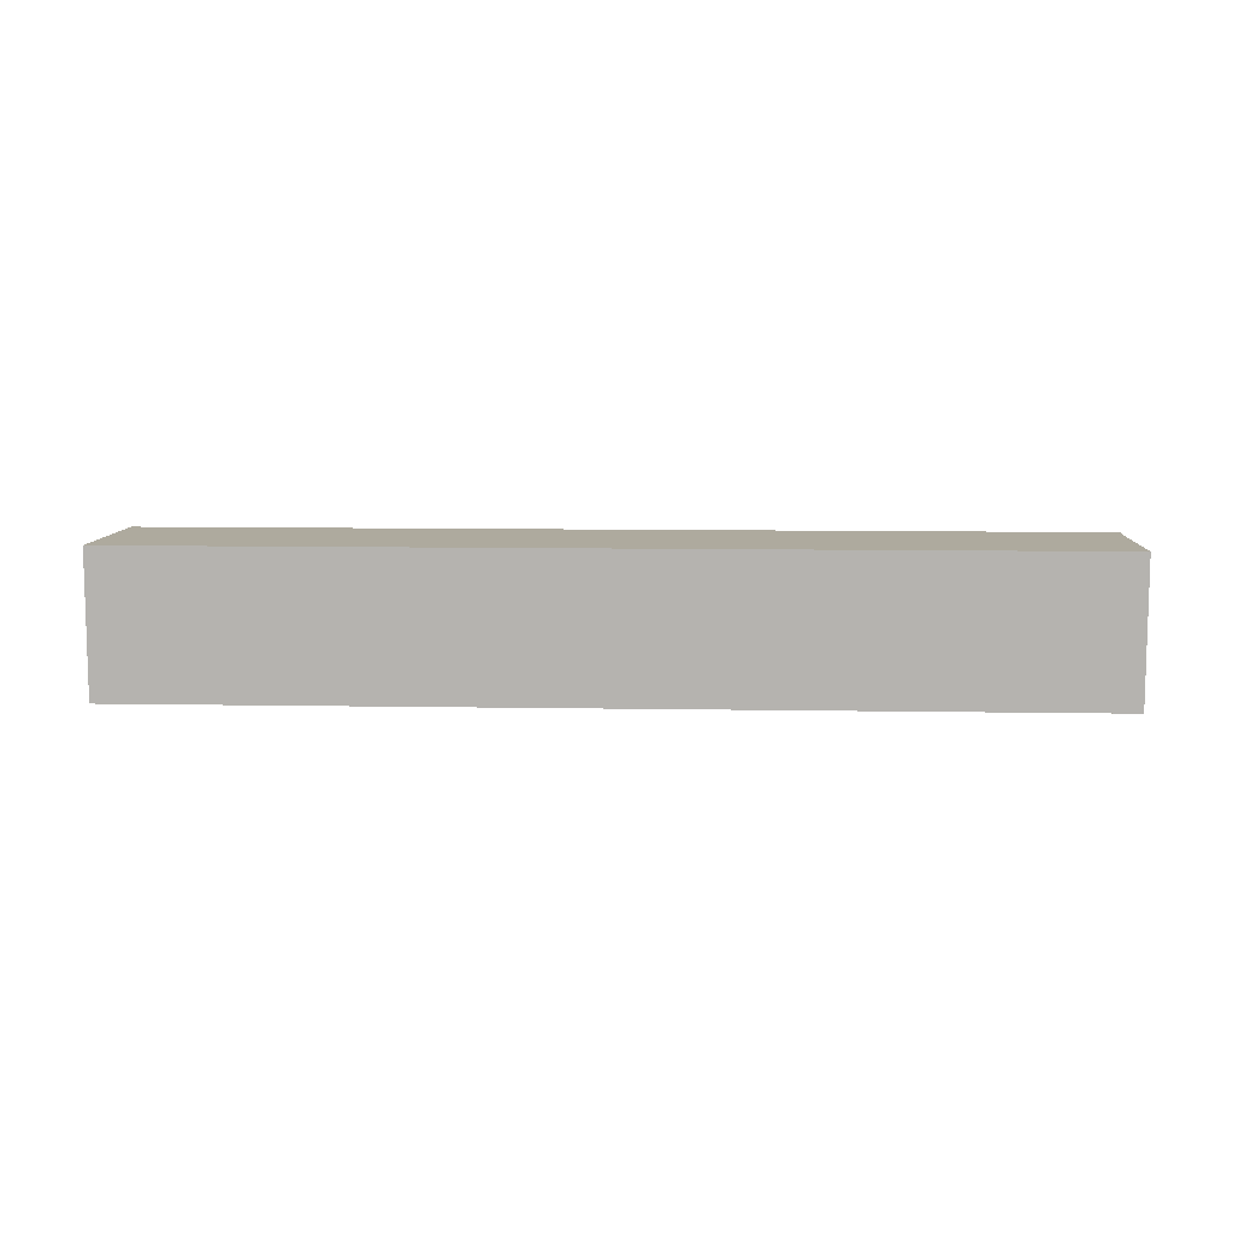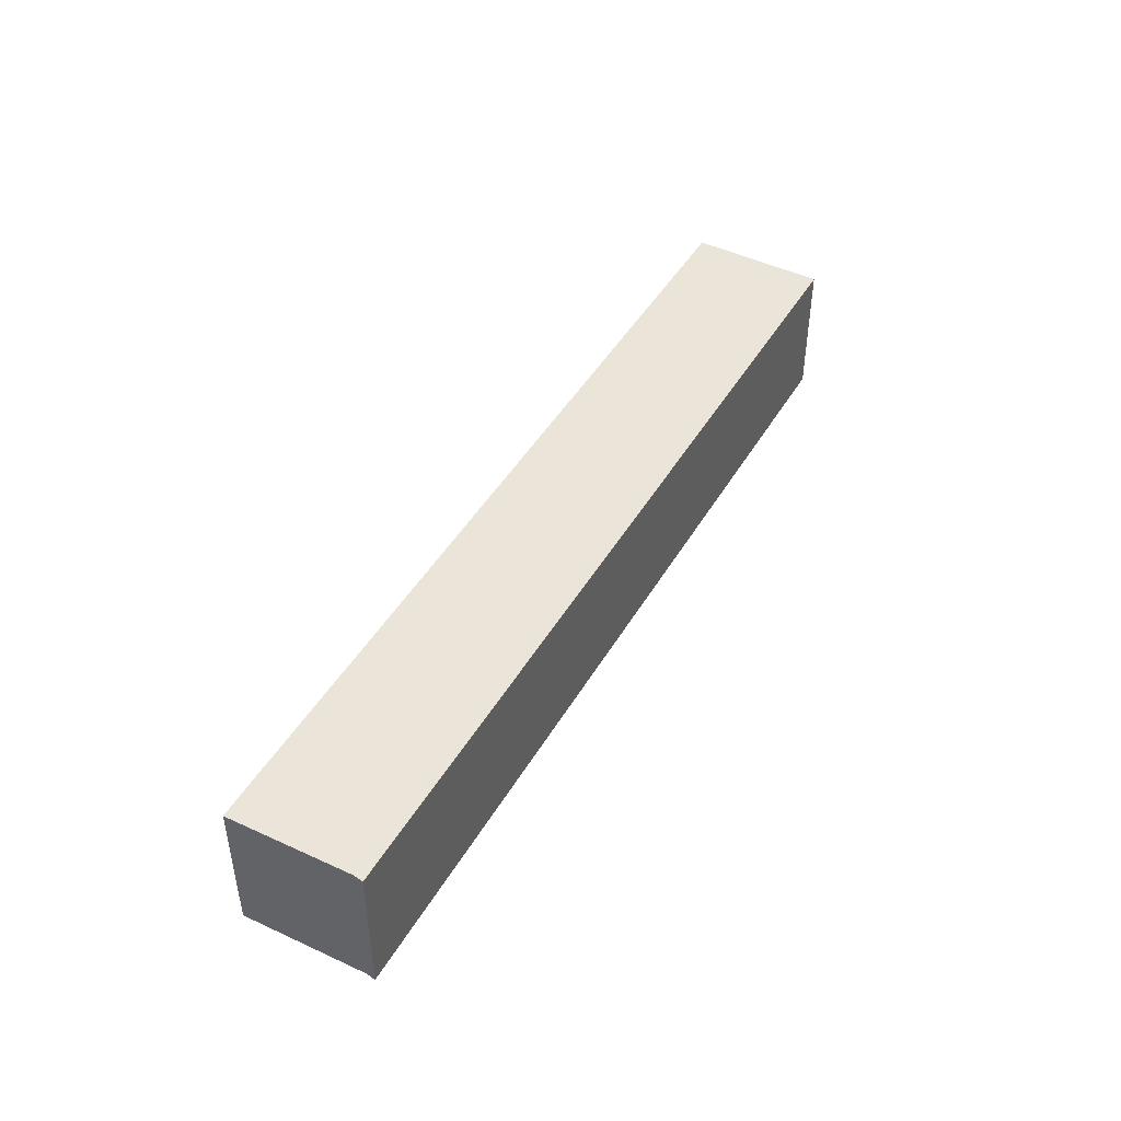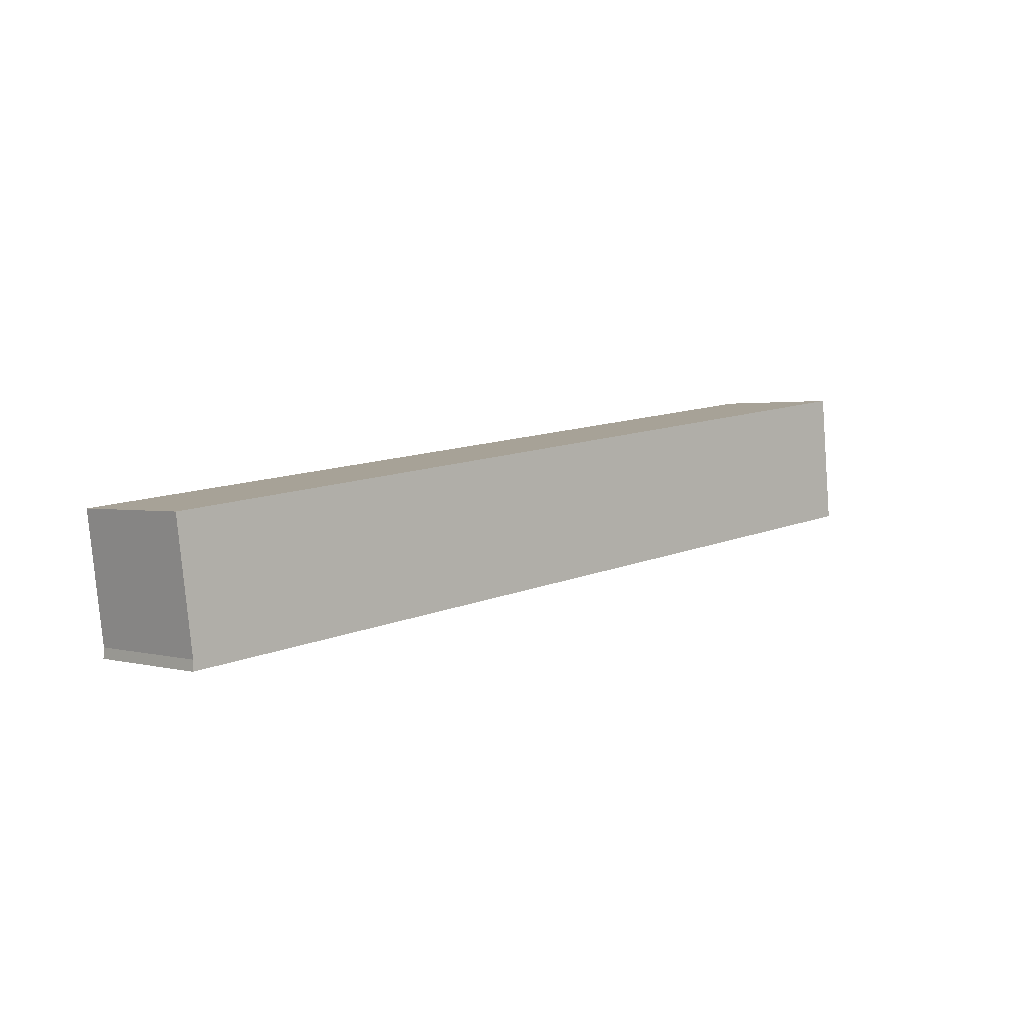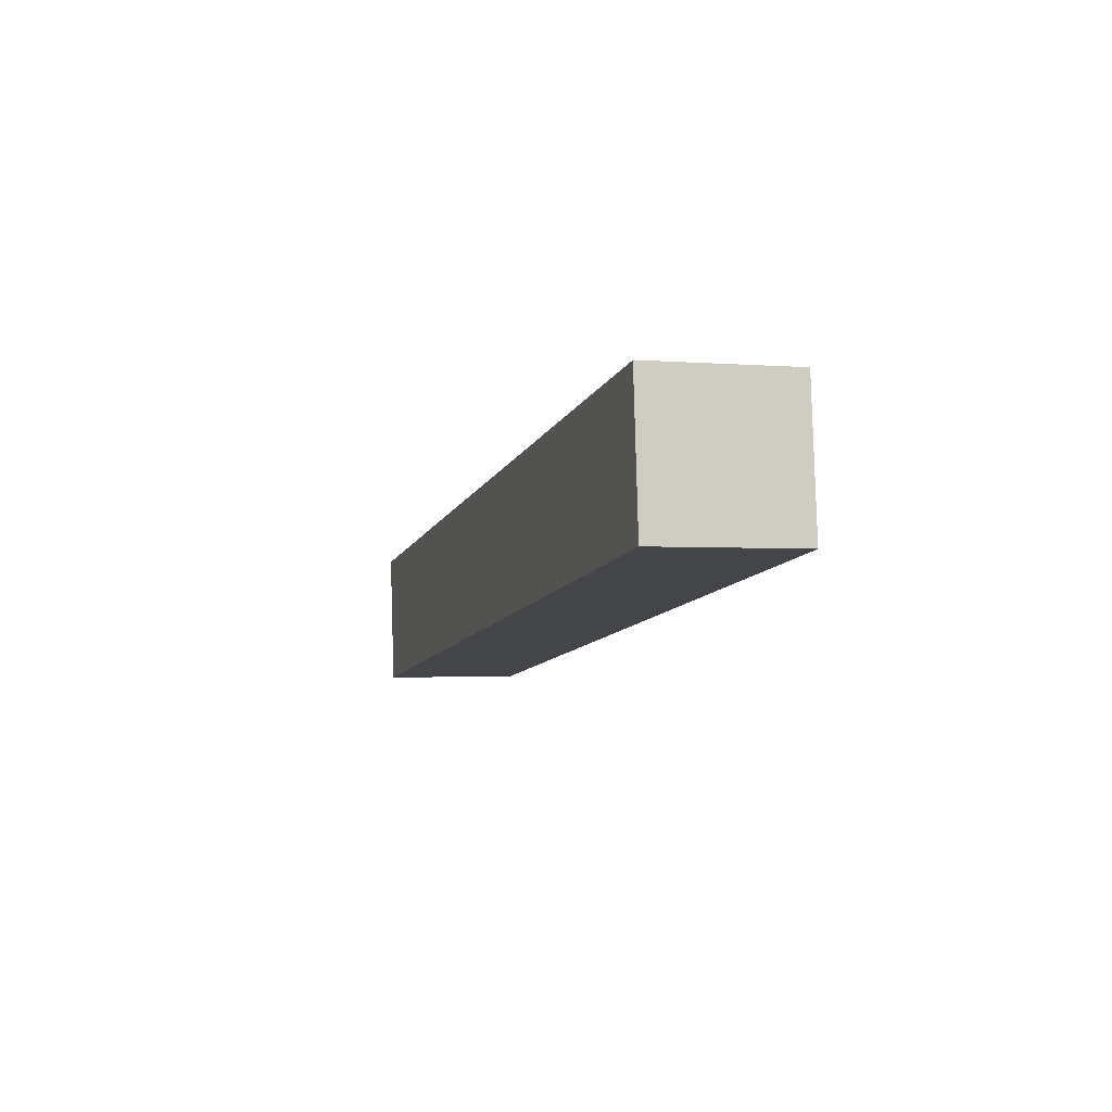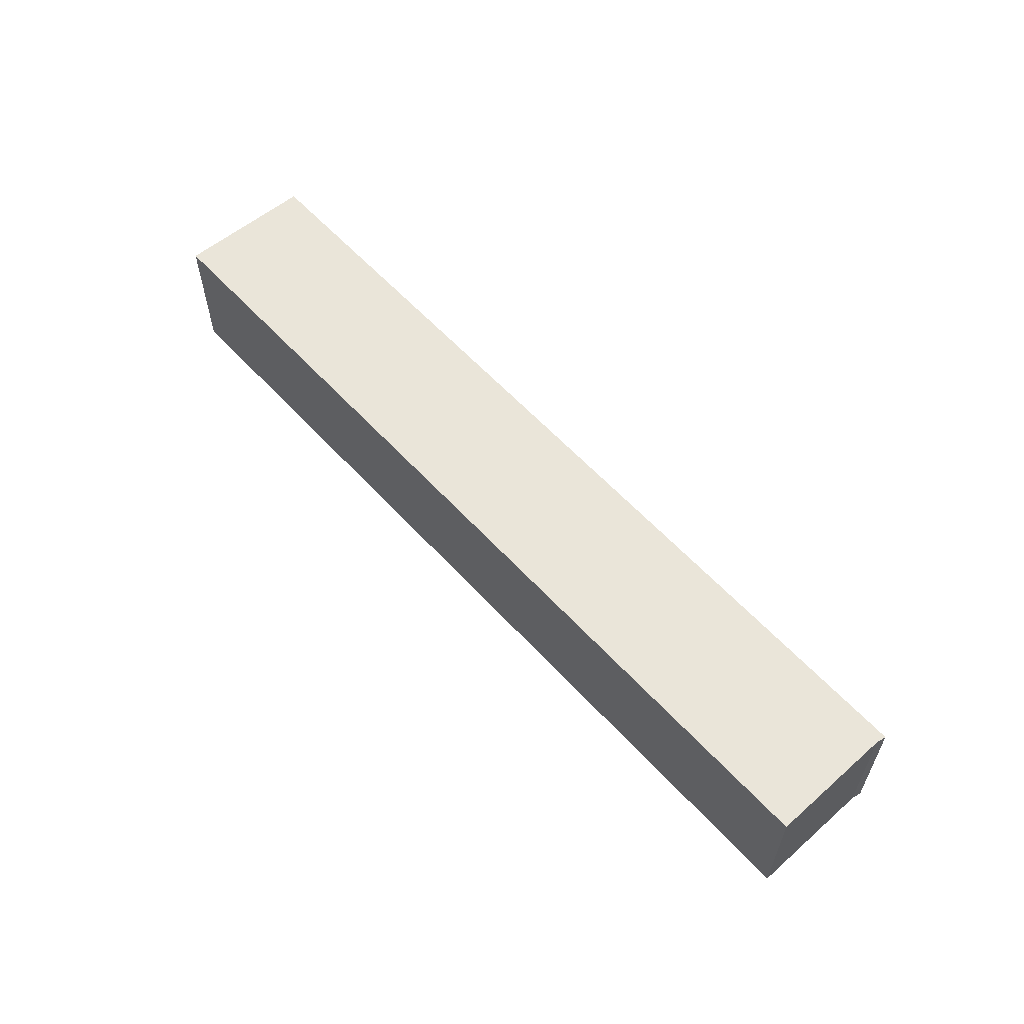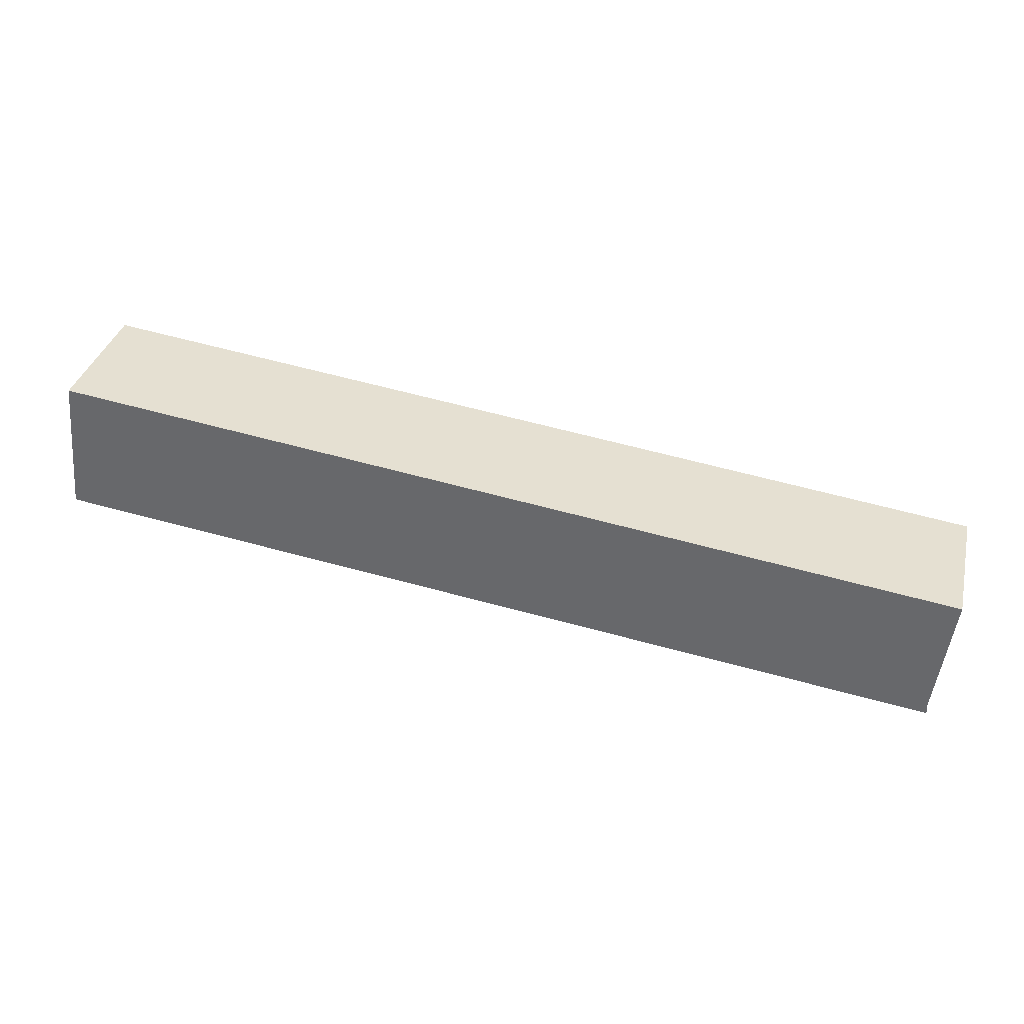
<metadata>
{"format":"obj","ext":"obj","renderer":"f3d","projection":"perspective","resolution":1024,"background":"white","views":[{"elev":9.2,"azim":9.8,"up":"+Y"},{"elev":44.6,"azim":125.5,"up":"+Y"},{"elev":1.6,"azim":135.6,"up":"+Z"},{"elev":-2.4,"azim":-106.0,"up":"+Z"},{"elev":58.6,"azim":55.2,"up":"+Y"},{"elev":35.2,"azim":13.7,"up":"+Z"}]}
</metadata>
<code>
v  0 4.72 2.89e-16
v  30.51 4.72 -3.432
v  30.52 4.72 -3.776
v  15.56 4.72 2.725
v  0.435 4.72 4.618
v  31.07 4.72 0.784
v  31.07 -4.801e-17 0.784
v  30.51 2.101e-16 -3.432
v  30.52 2.312e-16 -3.776
v  0 0 0
v  0.435 -2.828e-16 4.618
v  15.56 -1.669e-16 2.725
g defaultobject
f 1 2 3
f 2 1 4
f 4 1 5
f 4 6 2
f 7 2 6
f 2 7 8
f 8 3 2
f 3 8 9
f 9 1 3
f 1 9 10
f 10 5 1
f 5 10 11
f 4 7 6
f 7 4 12
f 12 4 5
f 12 5 11
f 12 8 7
f 8 10 9
f 10 8 12
f 10 12 11

</code>
